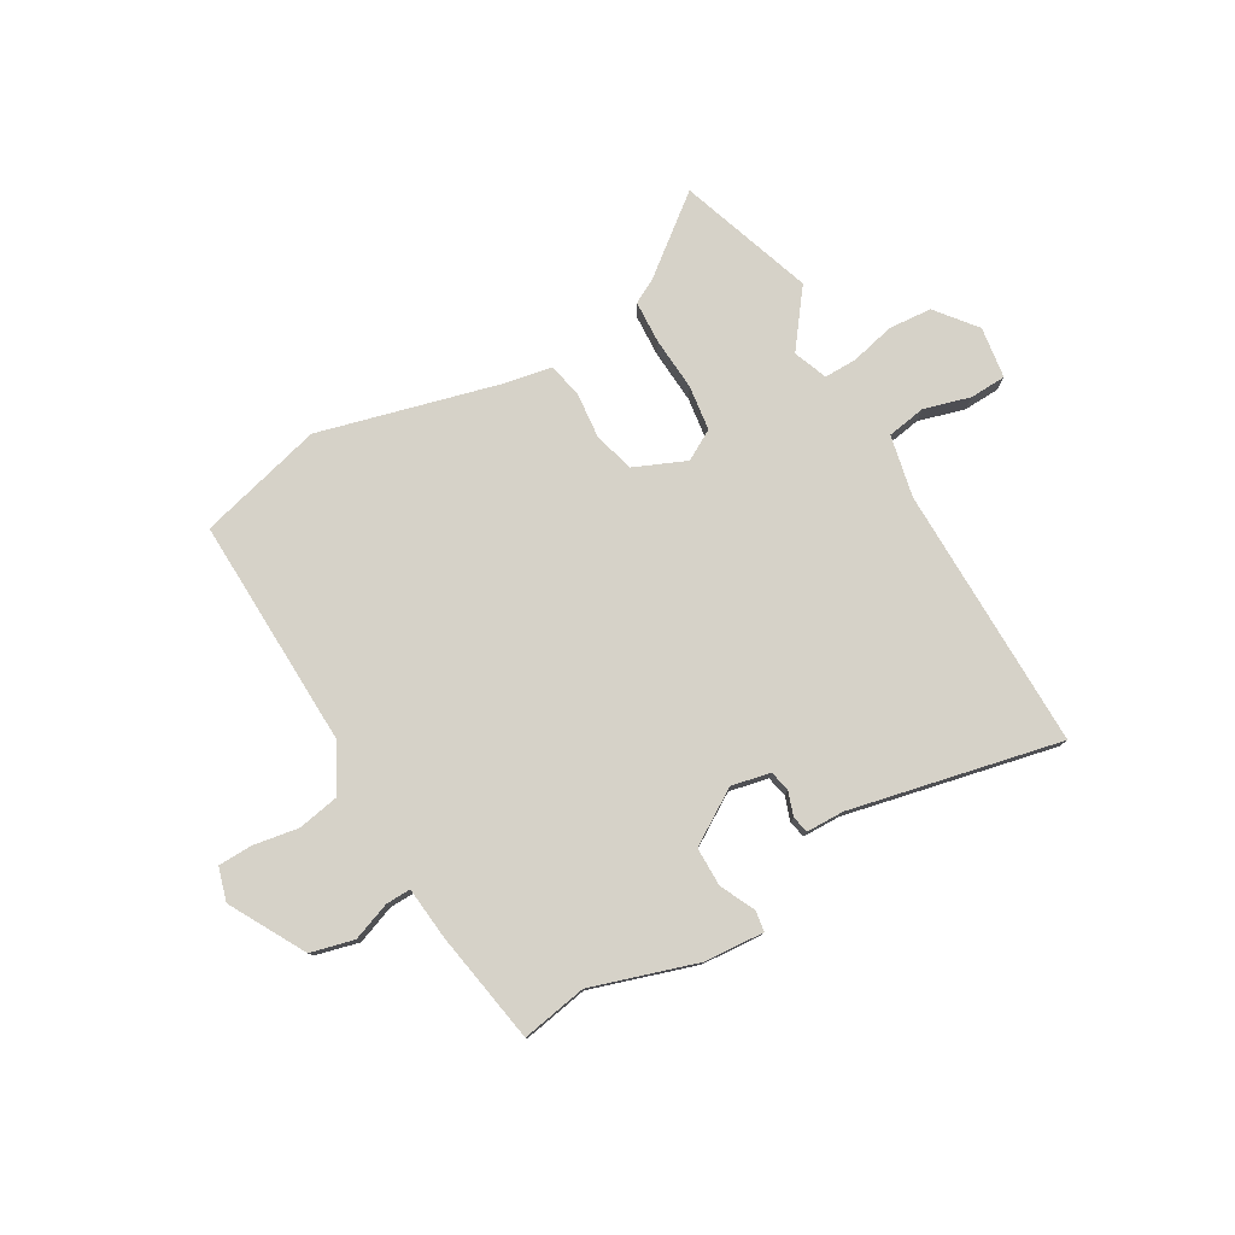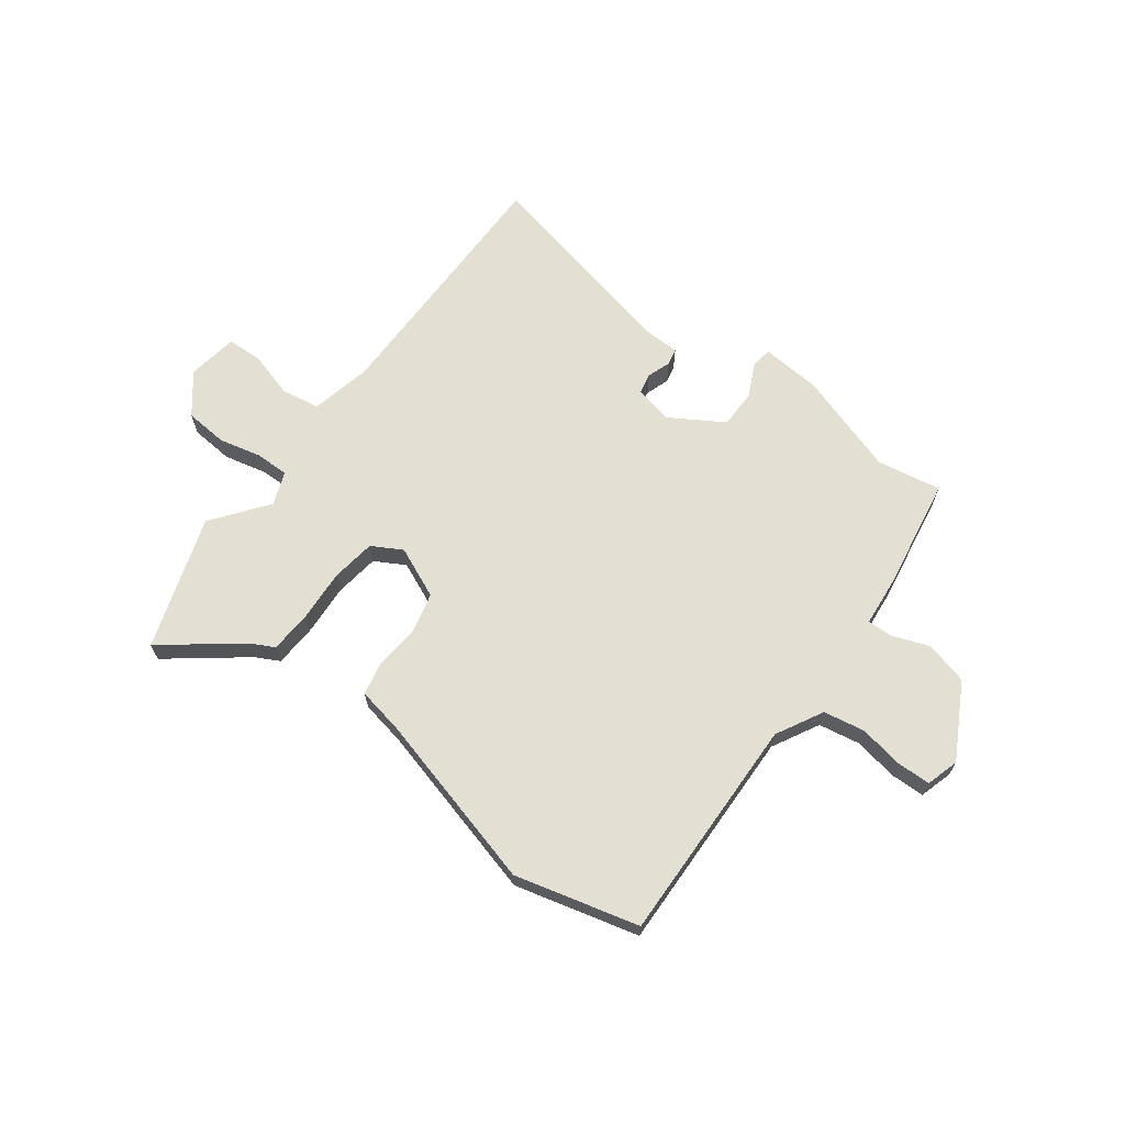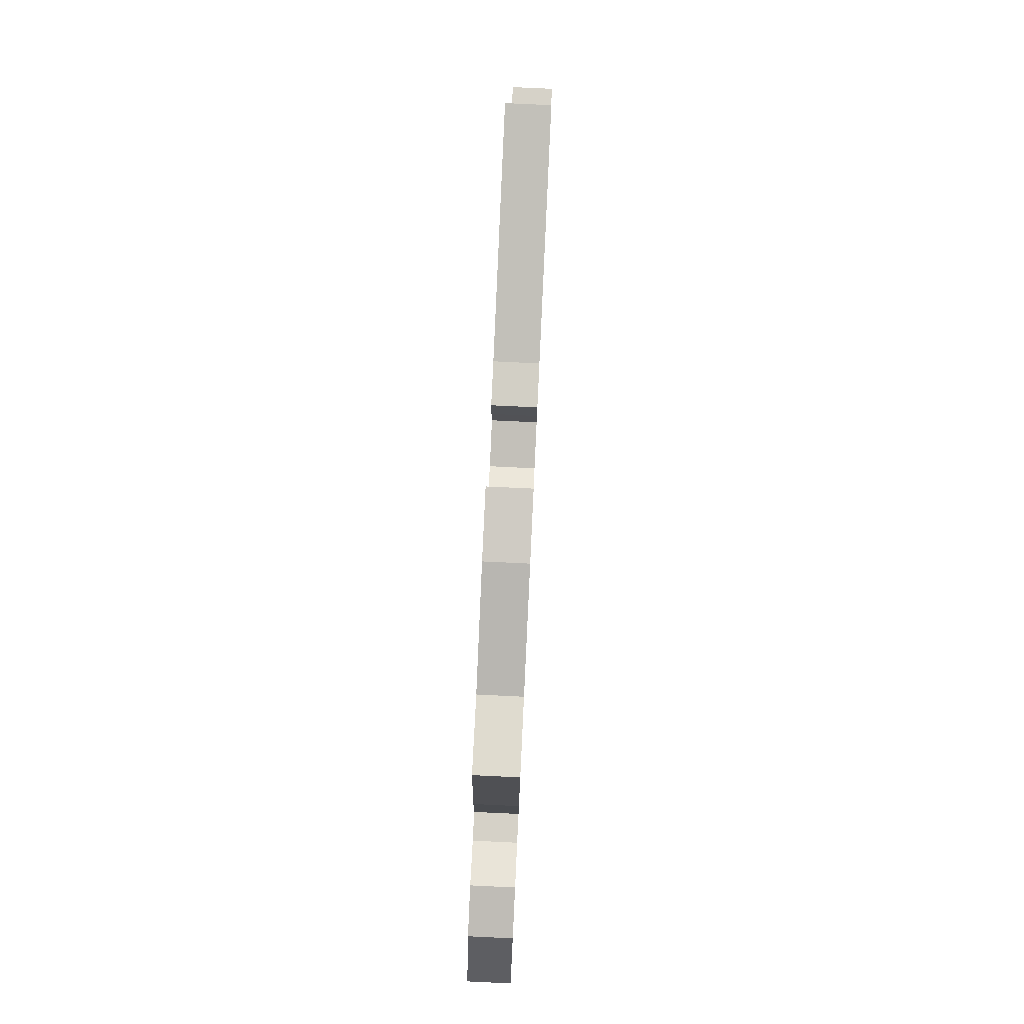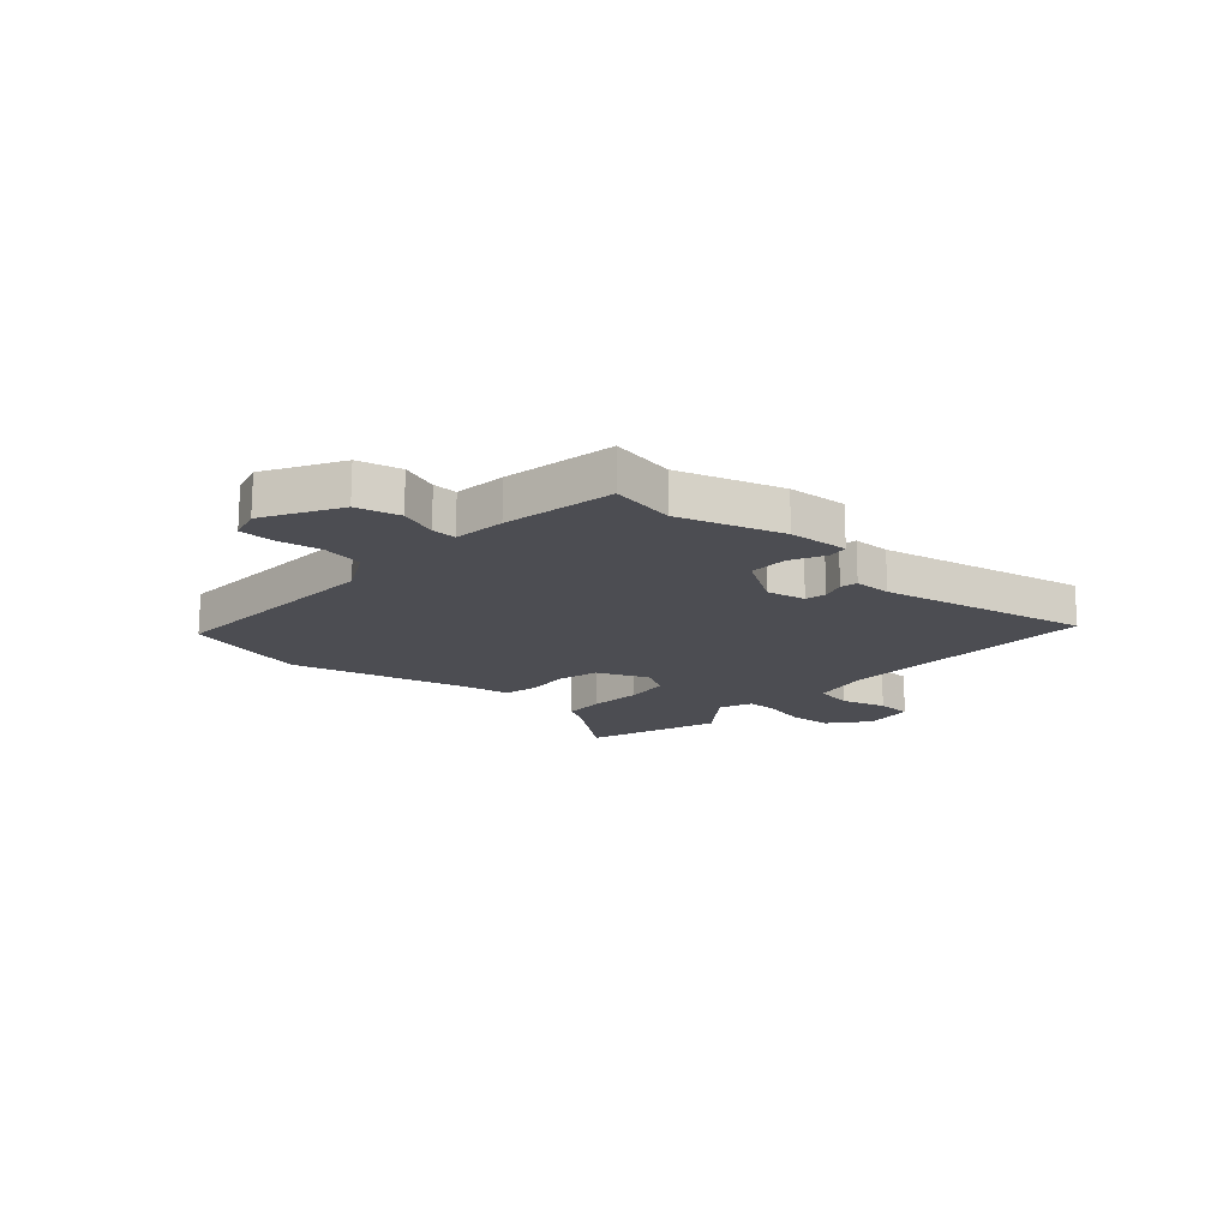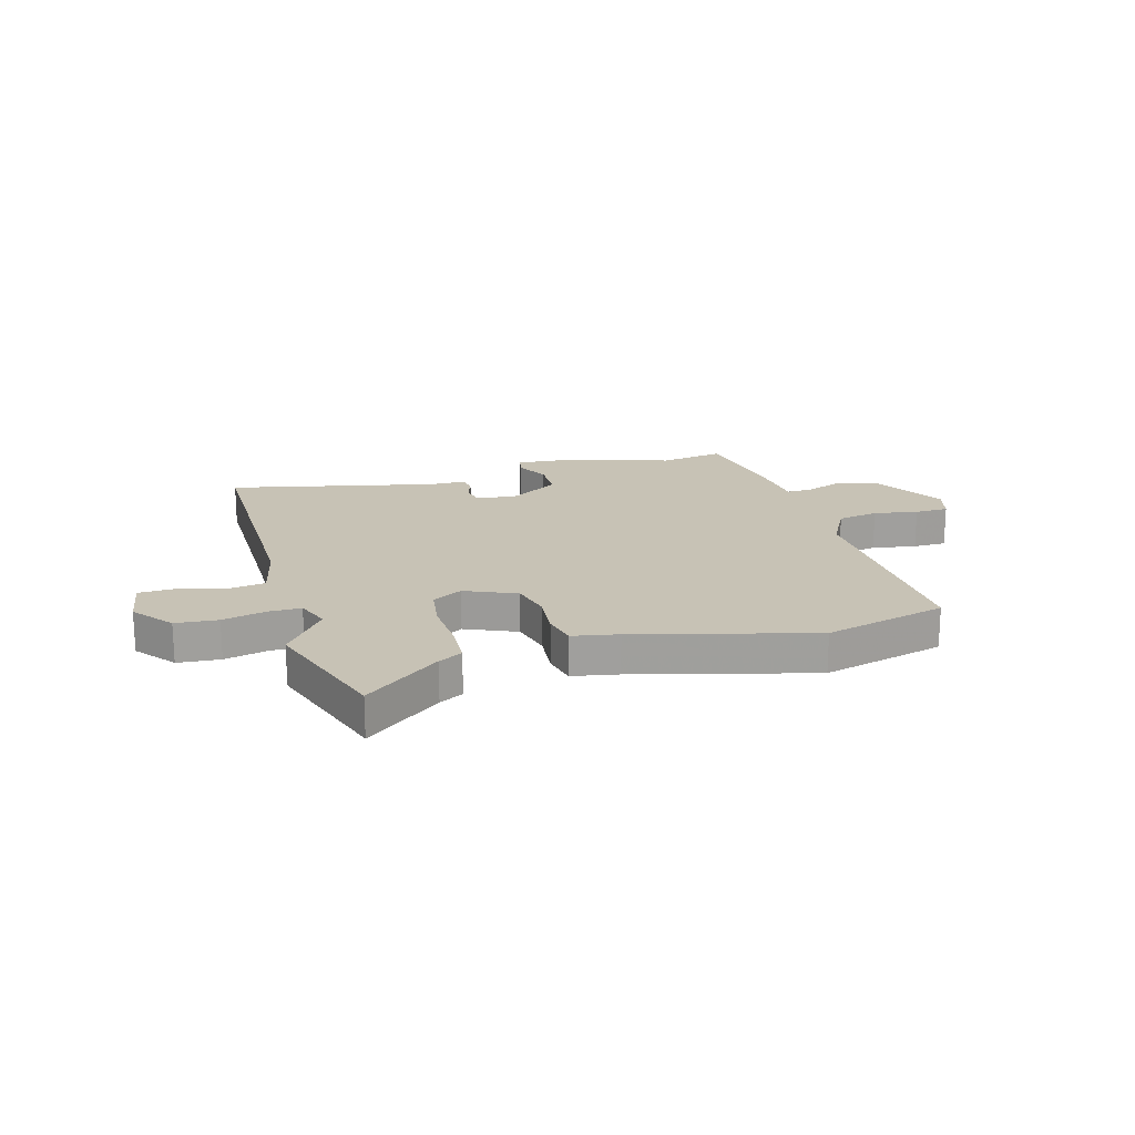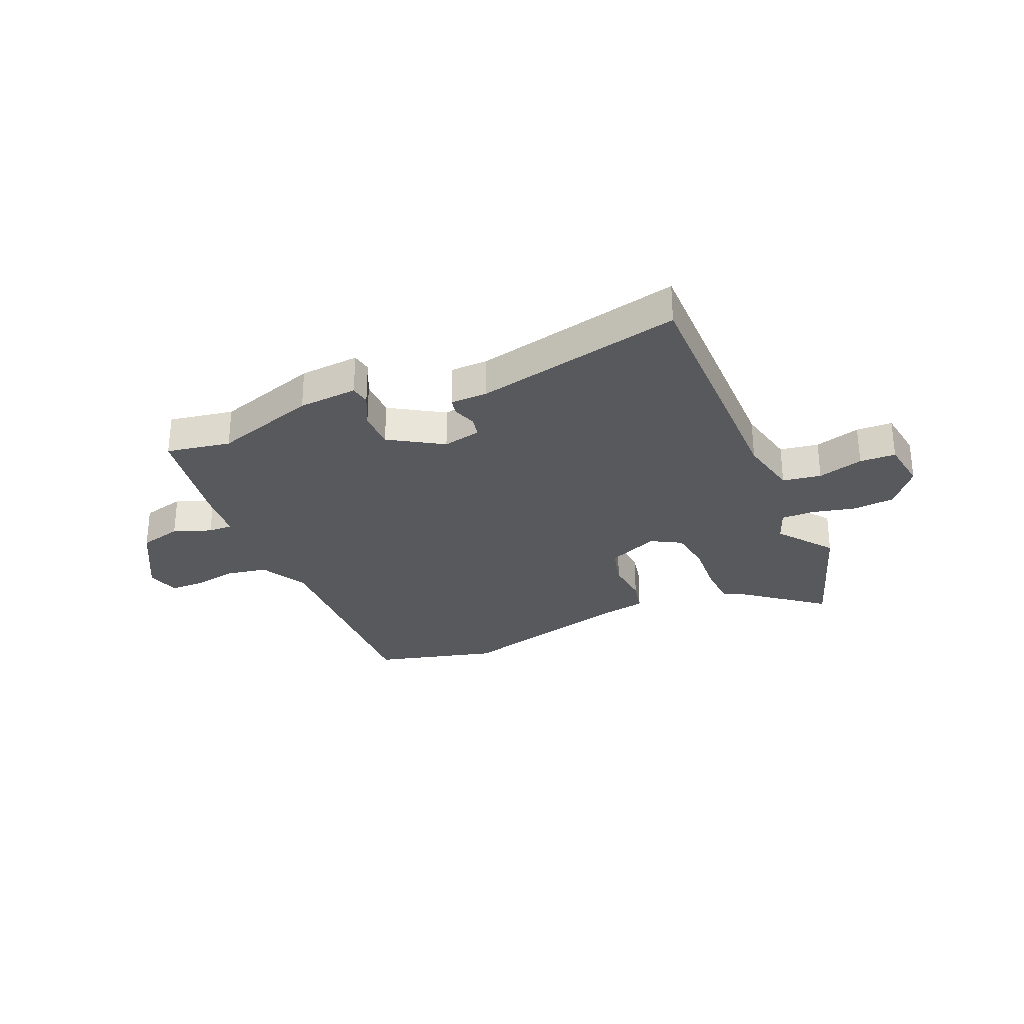
<metadata>
{"format":"obj","ext":"obj","renderer":"f3d","projection":"perspective","resolution":1024,"background":"white","views":[{"elev":78.1,"azim":-31.5,"up":"+Y"},{"elev":66.6,"azim":-144.4,"up":"+Y"},{"elev":79.2,"azim":-87.3,"up":"+Z"},{"elev":-16.4,"azim":-43.7,"up":"+Y"},{"elev":19.0,"azim":162.8,"up":"+Y"},{"elev":-29.3,"azim":21.9,"up":"+Y"}]}
</metadata>
<code>
v -0.302 0.07 -0.547
v -0.53 0.07 -0.493
v -0.527 0.07 -0.075
v -0.575 0.07 0.01
v -0.651 0.07 0.022
v -0.732 0.07 0.006
v -0.794 0.07 0.006
v -0.813 0.07 0.066
v -0.741 0.07 0.204
v -0.663 0.07 0.226
v -0.593 0.07 0.202
v -0.548 0.07 0.202
v -0.541 0.07 0.297
v -0.511 0.07 0.502
v -0.392 0.07 0.484
v -0.205 0.07 0.549
v -0.096 0.07 0.56
v -0.089 0.07 0.523
v -0.118 0.07 0.459
v -0.116 0.07 0.388
v -0.017 0.07 0.33
v 0.053 0.07 0.347
v 0.06 0.07 0.385
v 0.044 0.07 0.428
v 0.05 0.07 0.459
v 0.118 0.07 0.462
v 0.496 0.07 0.555
v 0.504 0.07 0.077
v 0.531 0.07 -0.034
v 0.602 0.07 -0.044
v 0.685 0.07 -0.018
v 0.751 0.07 -0.019
v 0.767 0.07 -0.112
v 0.711 0.07 -0.186
v 0.633 0.07 -0.194
v 0.553 0.07 -0.177
v 0.493 0.07 -0.178
v 0.471 0.07 -0.24
v 0.55 0.07 -0.339
v 0.474 0.07 -0.585
v 0.333 0.07 -0.48
v 0.289 0.07 -0.458
v 0.283 0.07 -0.381
v 0.287 0.07 -0.284
v 0.274 0.07 -0.203
v 0.218 0.07 -0.173
v 0.125 0.07 -0.216
v 0.108 0.07 -0.291
v 0.118 0.07 -0.373
v 0.106 0.07 -0.435
v 0.022 0.07 -0.453
v -0.302 0 -0.547
v -0.53 0 -0.493
v -0.527 0 -0.075
v -0.575 0 0.01
v -0.651 0 0.022
v -0.732 0 0.006
v -0.794 0 0.006
v -0.813 0 0.066
v -0.741 0 0.204
v -0.663 0 0.226
v -0.593 0 0.202
v -0.548 0 0.202
v -0.541 0 0.297
v -0.511 0 0.502
v -0.392 0 0.484
v -0.205 0 0.549
v -0.096 0 0.56
v -0.089 0 0.523
v -0.118 0 0.459
v -0.116 0 0.388
v -0.017 0 0.33
v 0.053 0 0.347
v 0.06 0 0.385
v 0.044 0 0.428
v 0.05 0 0.459
v 0.118 0 0.462
v 0.496 0 0.555
v 0.504 0 0.077
v 0.531 0 -0.034
v 0.602 0 -0.044
v 0.685 0 -0.018
v 0.751 0 -0.019
v 0.767 0 -0.112
v 0.711 0 -0.186
v 0.633 0 -0.194
v 0.553 0 -0.177
v 0.493 0 -0.178
v 0.471 0 -0.24
v 0.55 0 -0.339
v 0.474 0 -0.585
v 0.333 0 -0.48
v 0.289 0 -0.458
v 0.283 0 -0.381
v 0.287 0 -0.284
v 0.274 0 -0.203
v 0.218 0 -0.173
v 0.125 0 -0.216
v 0.108 0 -0.291
v 0.118 0 -0.373
v 0.106 0 -0.435
v 0.022 0 -0.453
f 48 49 50 51
f 47 48 51 1
f 41 42 43 44
f 41 44 45
f 38 39 40 41
f 37 38 41 45
f 33 34 35 36
f 33 36 37
f 30 31 32 33
f 29 30 33 37
f 28 29 37 45
f 26 27 28 45
f 23 24 25 26
f 22 23 26 45
f 16 17 18 19
f 15 16 19 20
f 12 13 14 15
f 12 15 20 21
f 8 9 10 11
f 8 11 12
f 5 6 7 8
f 4 5 8 12
f 3 4 12 21
f 47 1 2 3
f 46 47 3 21
f 21 22 45 46
f 102 101 100 99
f 52 102 99 98
f 95 94 93 92
f 96 95 92
f 92 91 90 89
f 96 92 89 88
f 87 86 85 84
f 88 87 84
f 84 83 82 81
f 88 84 81 80
f 96 88 80 79
f 96 79 78 77
f 77 76 75 74
f 96 77 74 73
f 70 69 68 67
f 71 70 67 66
f 66 65 64 63
f 72 71 66 63
f 62 61 60 59
f 63 62 59
f 59 58 57 56
f 63 59 56 55
f 72 63 55 54
f 54 53 52 98
f 72 54 98 97
f 97 96 73 72
f 1 52 53 2
f 2 53 54 3
f 3 54 55 4
f 4 55 56 5
f 5 56 57 6
f 6 57 58 7
f 7 58 59 8
f 8 59 60 9
f 9 60 61 10
f 10 61 62 11
f 11 62 63 12
f 12 63 64 13
f 13 64 65 14
f 14 65 66 15
f 15 66 67 16
f 16 67 68 17
f 17 68 69 18
f 18 69 70 19
f 19 70 71 20
f 20 71 72 21
f 21 72 73 22
f 22 73 74 23
f 23 74 75 24
f 24 75 76 25
f 25 76 77 26
f 26 77 78 27
f 27 78 79 28
f 28 79 80 29
f 29 80 81 30
f 30 81 82 31
f 31 82 83 32
f 32 83 84 33
f 33 84 85 34
f 34 85 86 35
f 35 86 87 36
f 36 87 88 37
f 37 88 89 38
f 38 89 90 39
f 39 90 91 40
f 40 91 92 41
f 41 92 93 42
f 42 93 94 43
f 43 94 95 44
f 44 95 96 45
f 45 96 97 46
f 46 97 98 47
f 47 98 99 48
f 48 99 100 49
f 49 100 101 50
f 50 101 102 51
f 51 102 52 1

</code>
